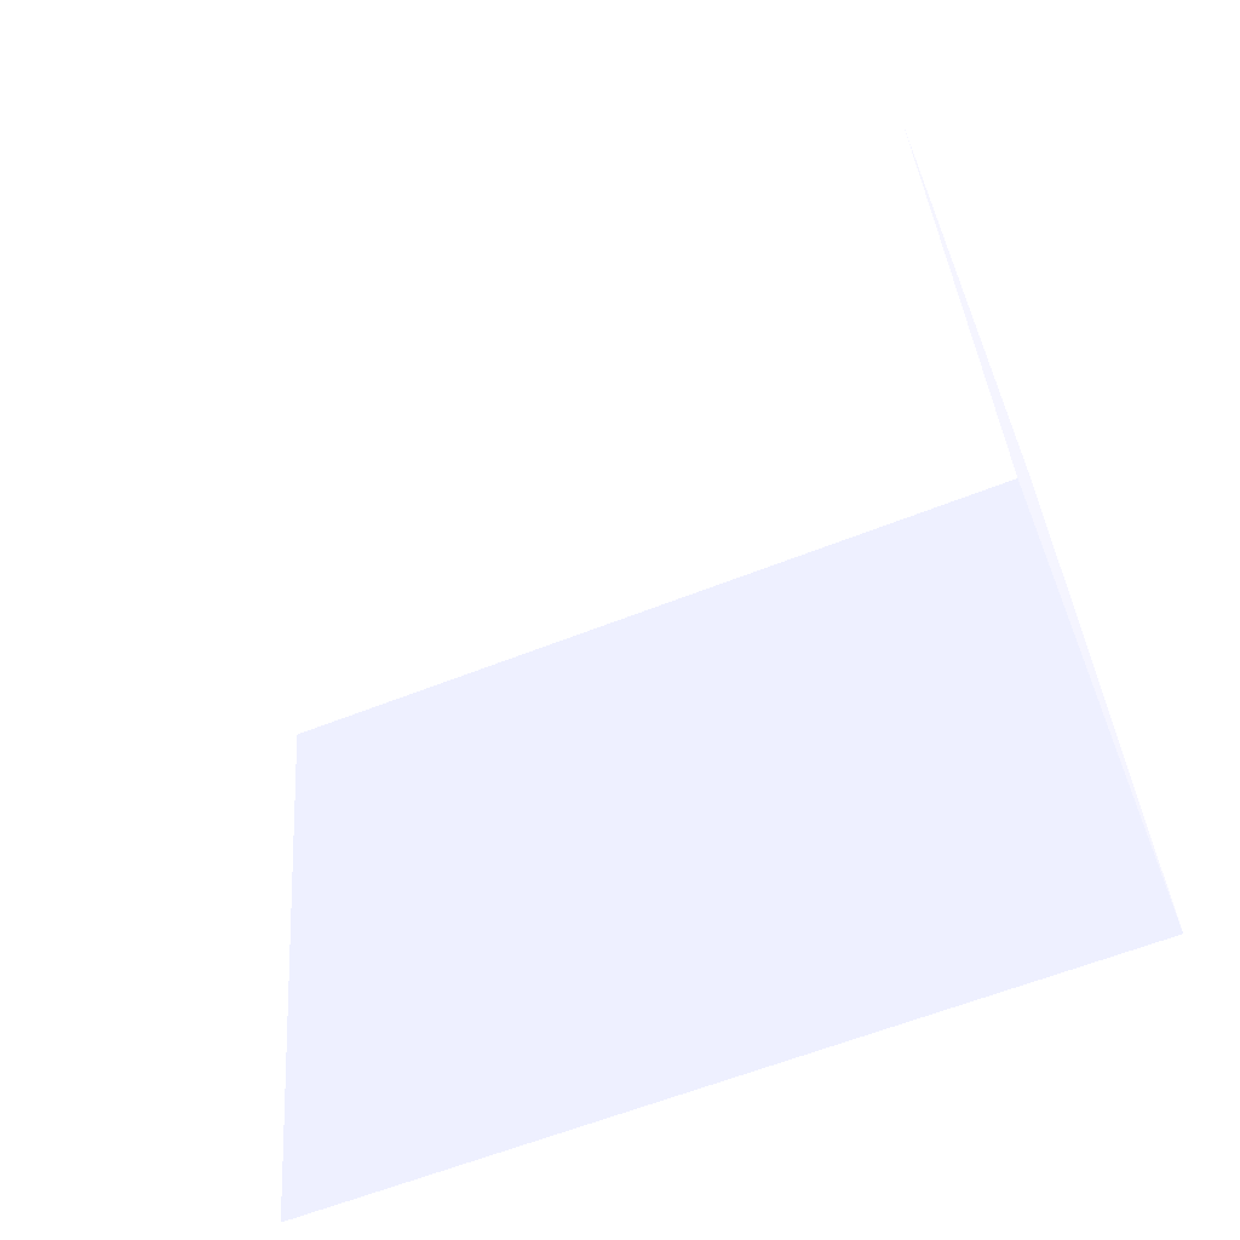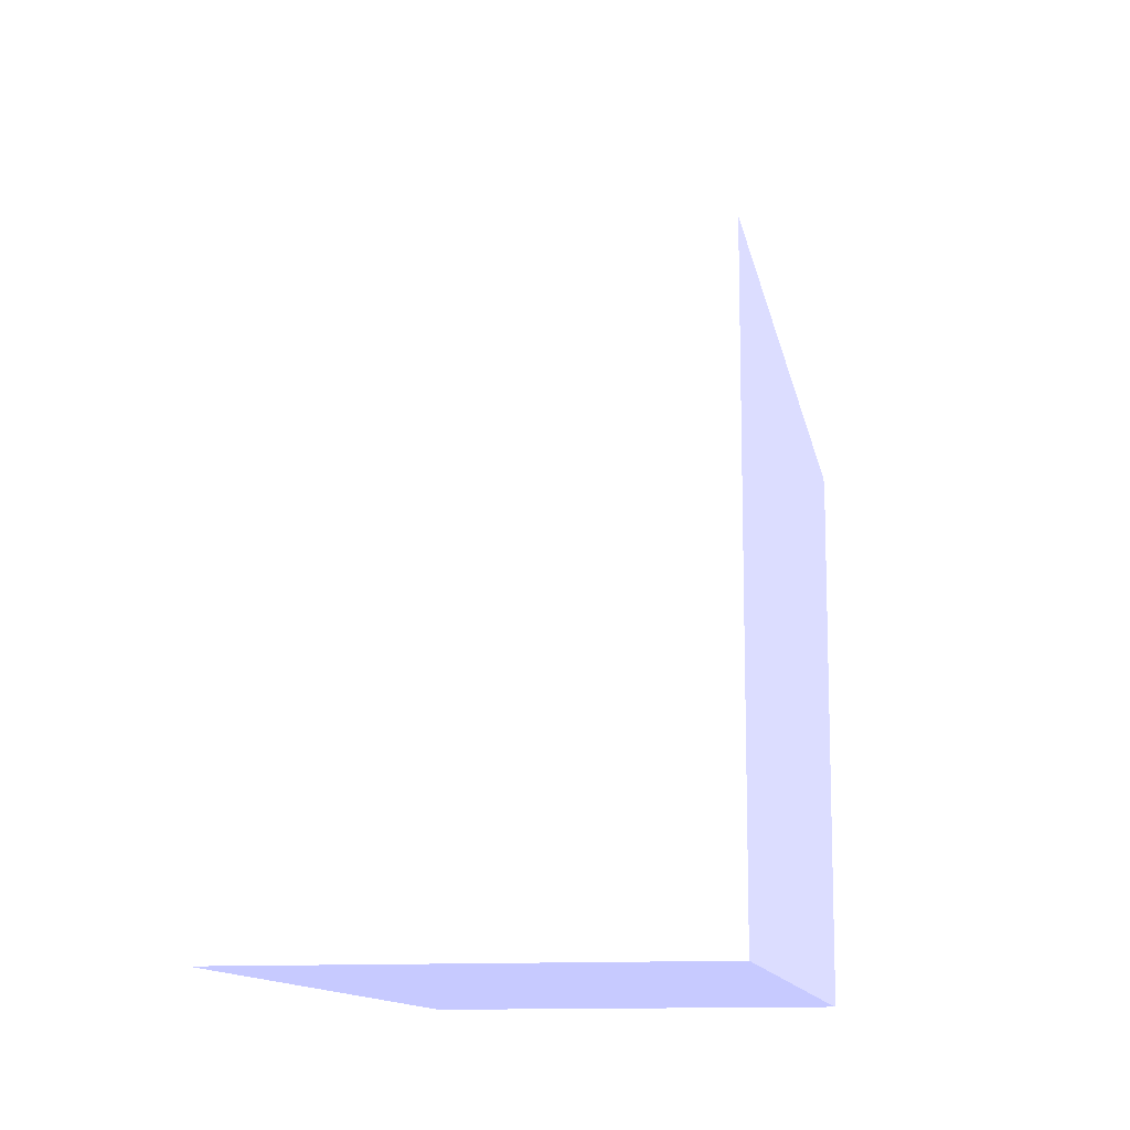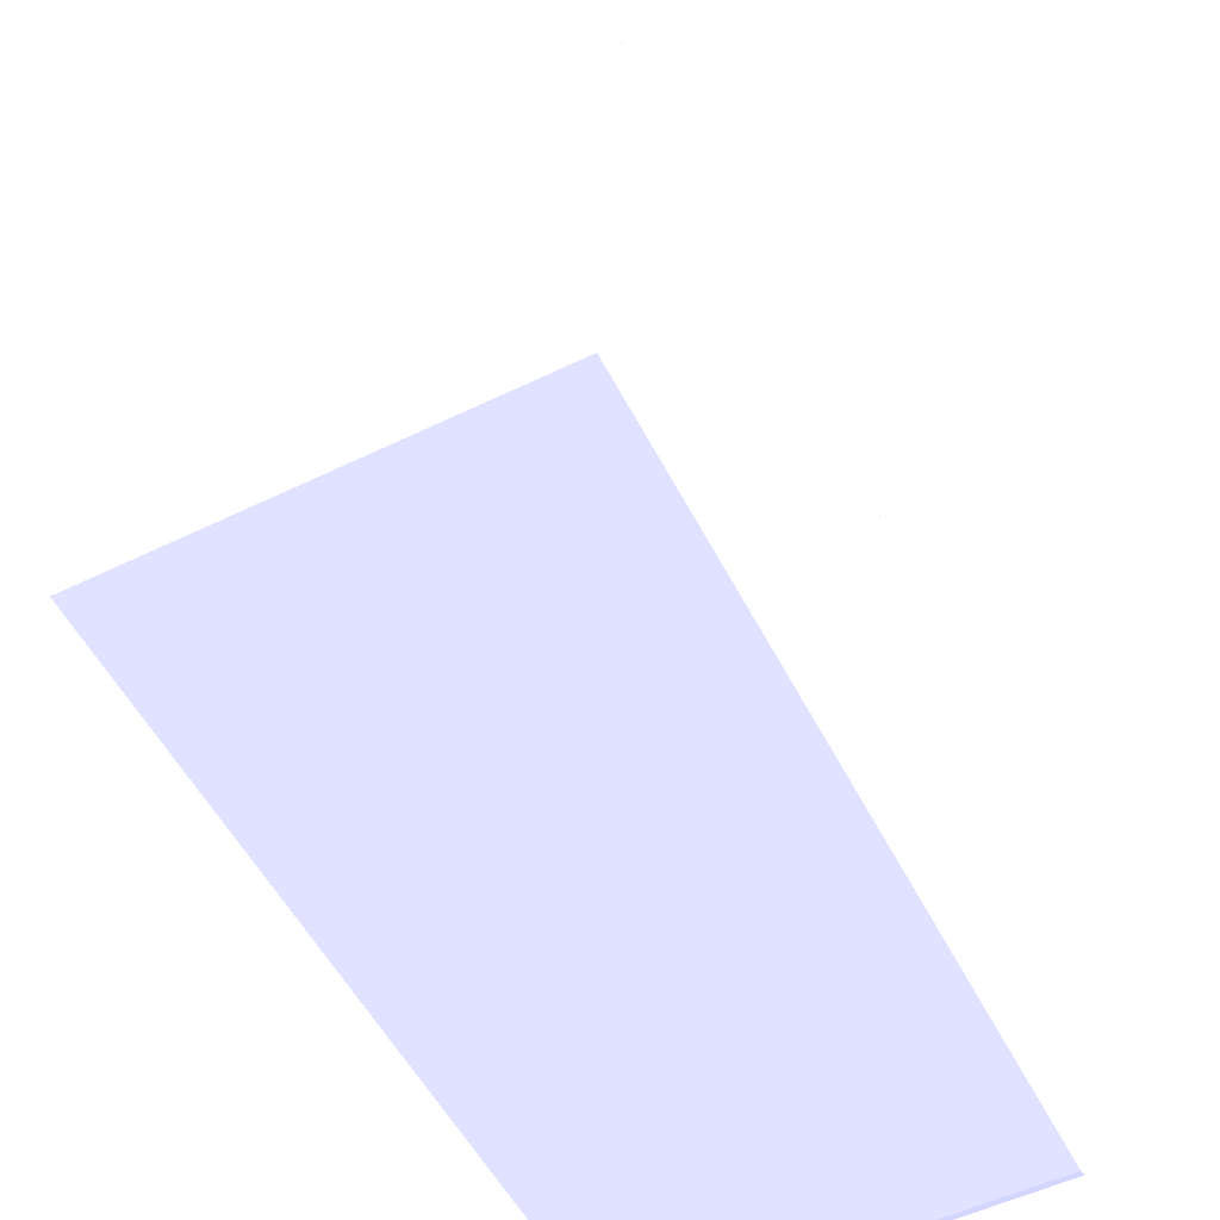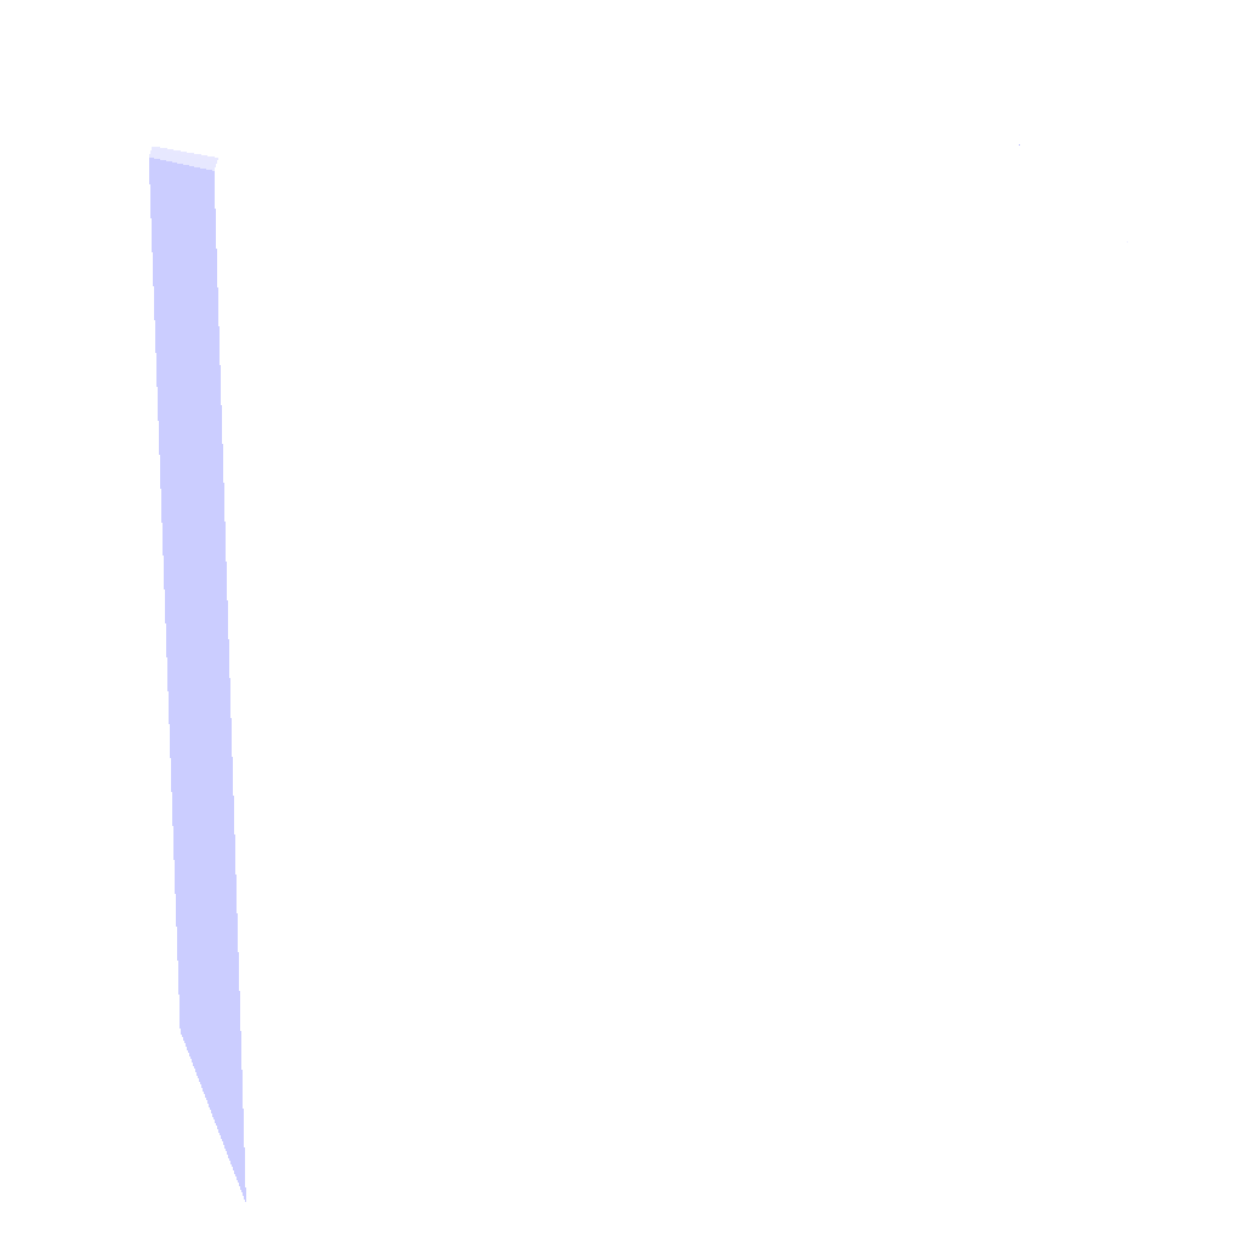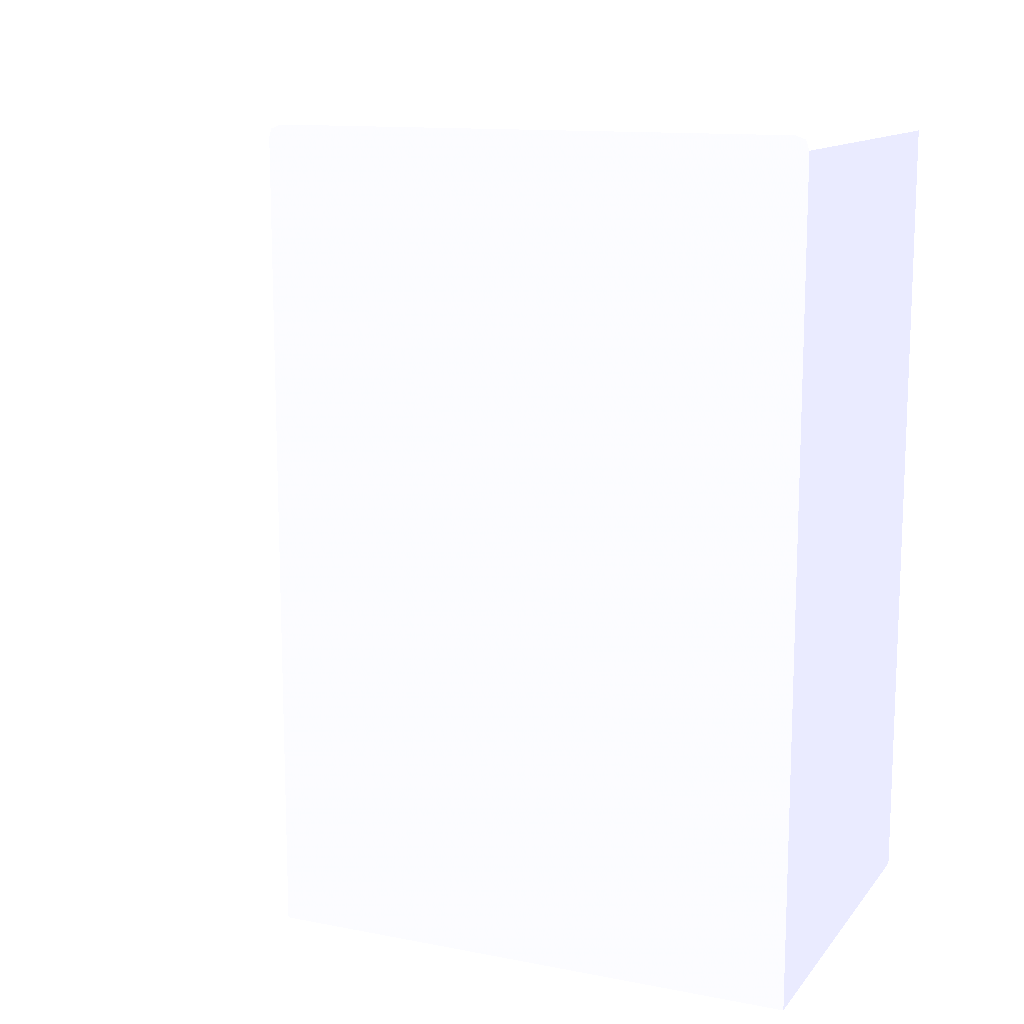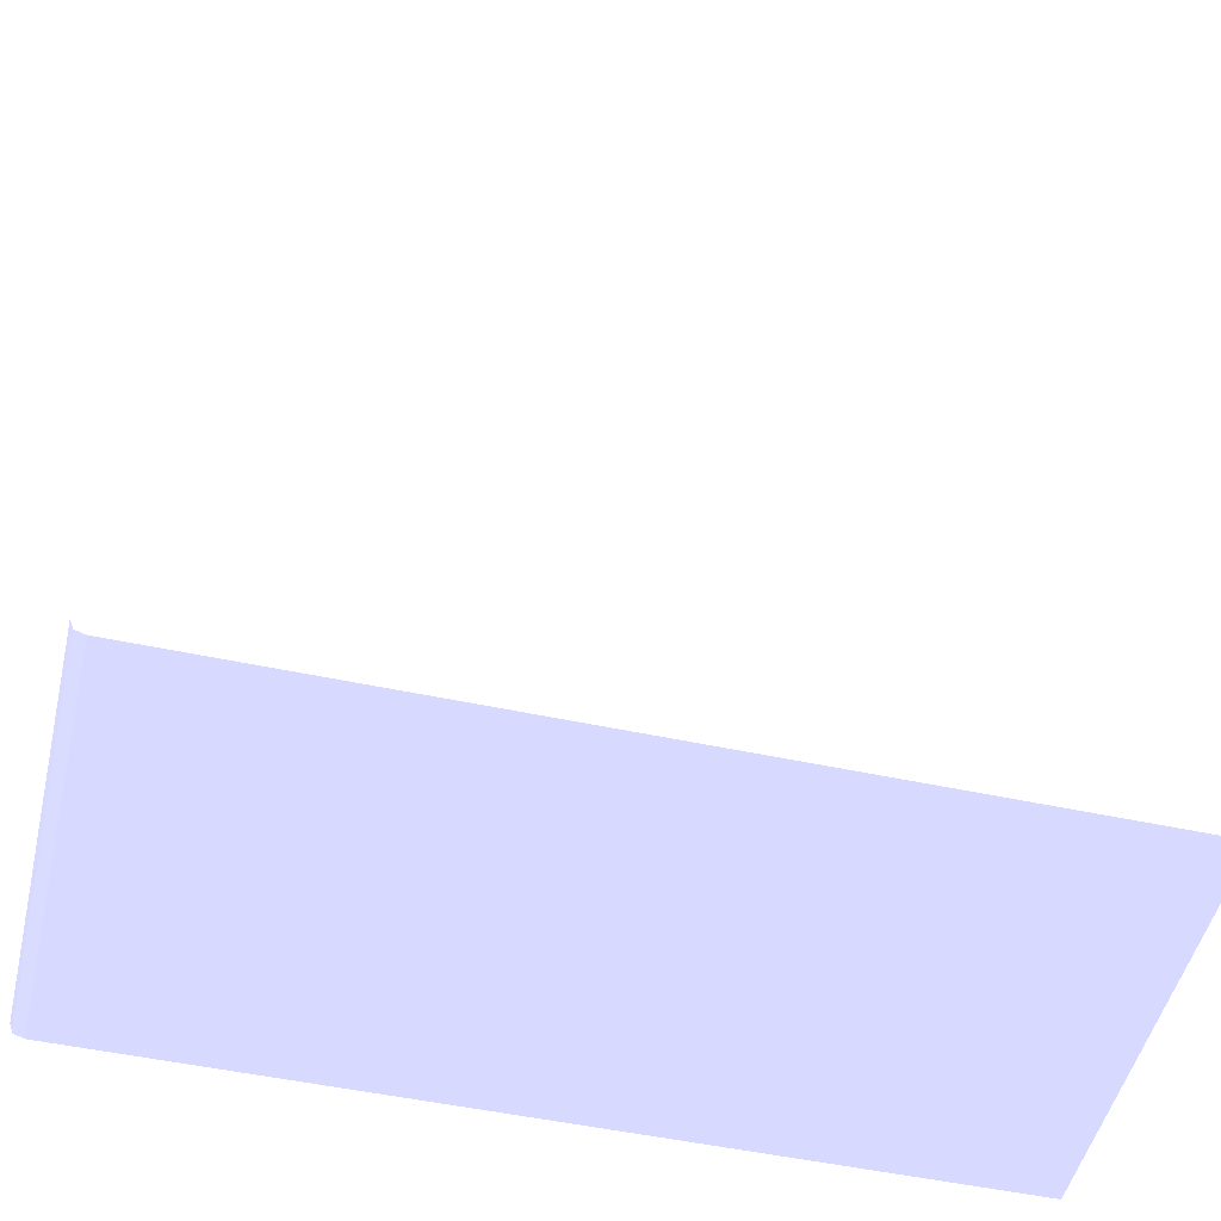
<metadata>
{"format":"obj","ext":"obj","renderer":"f3d","projection":"perspective","resolution":1024,"background":"white","views":[{"elev":-62.2,"azim":111.9,"up":"+Y"},{"elev":-12.0,"azim":10.0,"up":"+Z"},{"elev":-54.7,"azim":27.1,"up":"+Z"},{"elev":11.6,"azim":-106.8,"up":"+Y"},{"elev":12.8,"azim":113.9,"up":"+Y"},{"elev":-50.3,"azim":-103.4,"up":"+Z"}]}
</metadata>
<code>
v -0.01644 0.0394 -0.01601 0.6118 0.6157 0.9412
v -0.00334 0.0398 -0.02265 0.6118 0.6157 0.9412
v -0.01644 0.0398 -0.01602 0.6118 0.6157 0.9412
v -0.01644 0.01348 -0.01601 0.6118 0.6157 0.9412
v -0.00334 0.03984 -0.02266 0.6118 0.6157 0.9412
v -0.00334 0.01348 -0.02265 0.6118 0.6157 0.9412
v -0.00334 0.04009 -0.02273 0.6118 0.6157 0.9412
v -0.01644 0.0401 -0.01623 0.6118 0.6157 0.9412
v -0.01644 0.01348 -0.04022 0.6118 0.6157 0.9412
v -0.00334 0.01348 -0.04022 0.6118 0.6157 0.9412
v -0.00334 0.0401 -0.02277 0.6118 0.6157 0.9412
v -0.00334 0.0402 -0.023 0.6118 0.6157 0.9412
v -0.01644 0.04013 -0.01631 0.6118 0.6157 0.9412
v -0.01644 0.0398 -0.04022 0.6118 0.6157 0.9412
v -0.00334 0.0398 -0.04022 0.6118 0.6157 0.9412
v -0.00334 0.0402 -0.02306 0.6118 0.6157 0.9412
v -0.01644 0.04022 -0.01676 0.6118 0.6157 0.9412
v -0.01644 0.03998 -0.04015 0.6118 0.6157 0.9412
v -0.00334 0.04006 -0.04013 0.6118 0.6157 0.9412
v -0.003801 0.04021 -0.023 0.6118 0.6157 0.9412
v -0.00334 0.04022 -0.0234 0.6118 0.6157 0.9412
v -0.0162 0.04022 -0.017 0.6118 0.6157 0.9412
v -0.01644 0.04022 -0.017 0.6118 0.6157 0.9412
v -0.01644 0.04011 -0.04011 0.6118 0.6157 0.9412
v -0.00334 0.04011 -0.04011 0.6118 0.6157 0.9412
v -0.00334 0.04022 -0.0398 0.6118 0.6157 0.9412
v -0.01644 0.04022 -0.0398 0.6118 0.6157 0.9412
v -0.01644 0.04018 -0.03992 0.6118 0.6157 0.9412
f 1 2 3
f 1 3 8
f 1 8 13
f 1 13 17
f 1 17 23
f 1 23 27
f 1 27 28
f 1 28 24
f 1 24 18
f 1 18 14
f 1 14 9
f 1 9 4
f 1 4 6
f 1 6 2
f 2 5 3
f 2 6 10
f 2 10 15
f 2 15 19
f 2 19 25
f 2 25 26
f 2 26 21
f 2 21 16
f 2 16 12
f 2 12 11
f 2 11 7
f 2 7 5
f 3 5 7
f 3 7 8
f 4 9 10
f 4 10 6
f 7 11 8
f 8 11 12
f 8 12 13
f 9 14 15
f 9 15 10
f 12 16 17
f 12 17 13
f 14 18 15
f 15 18 19
f 16 20 17
f 16 21 20
f 17 20 21
f 17 21 22
f 17 22 23
f 18 24 19
f 19 24 25
f 21 26 27
f 21 27 23
f 21 23 22
f 24 28 25
f 25 28 26
f 26 28 27

</code>
